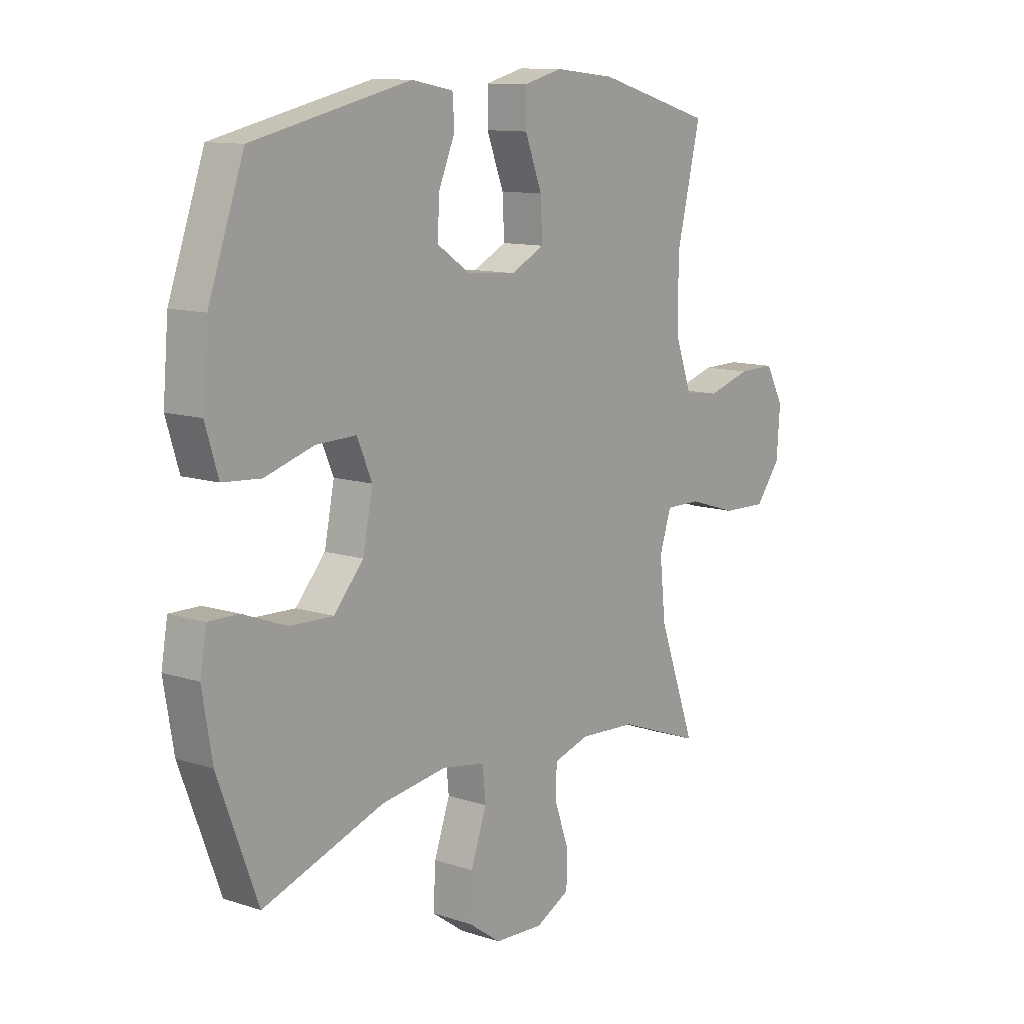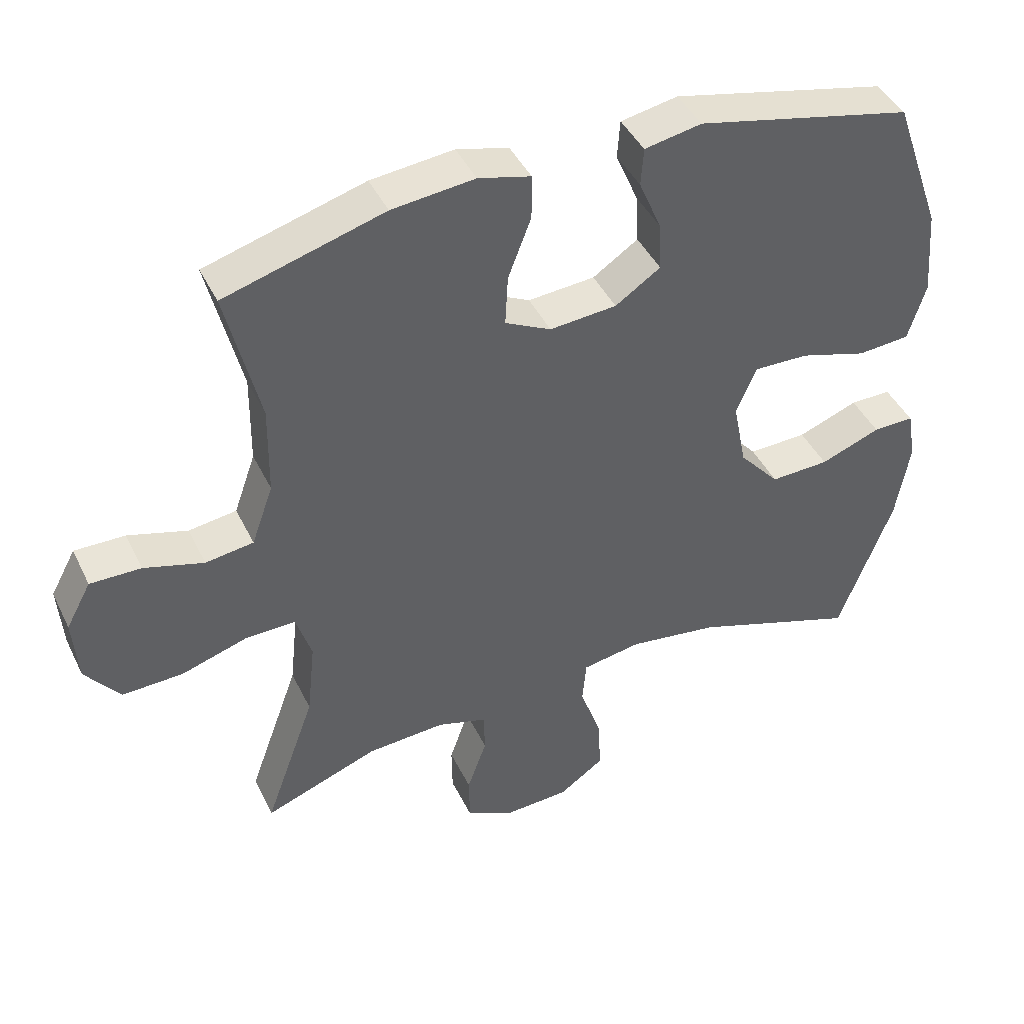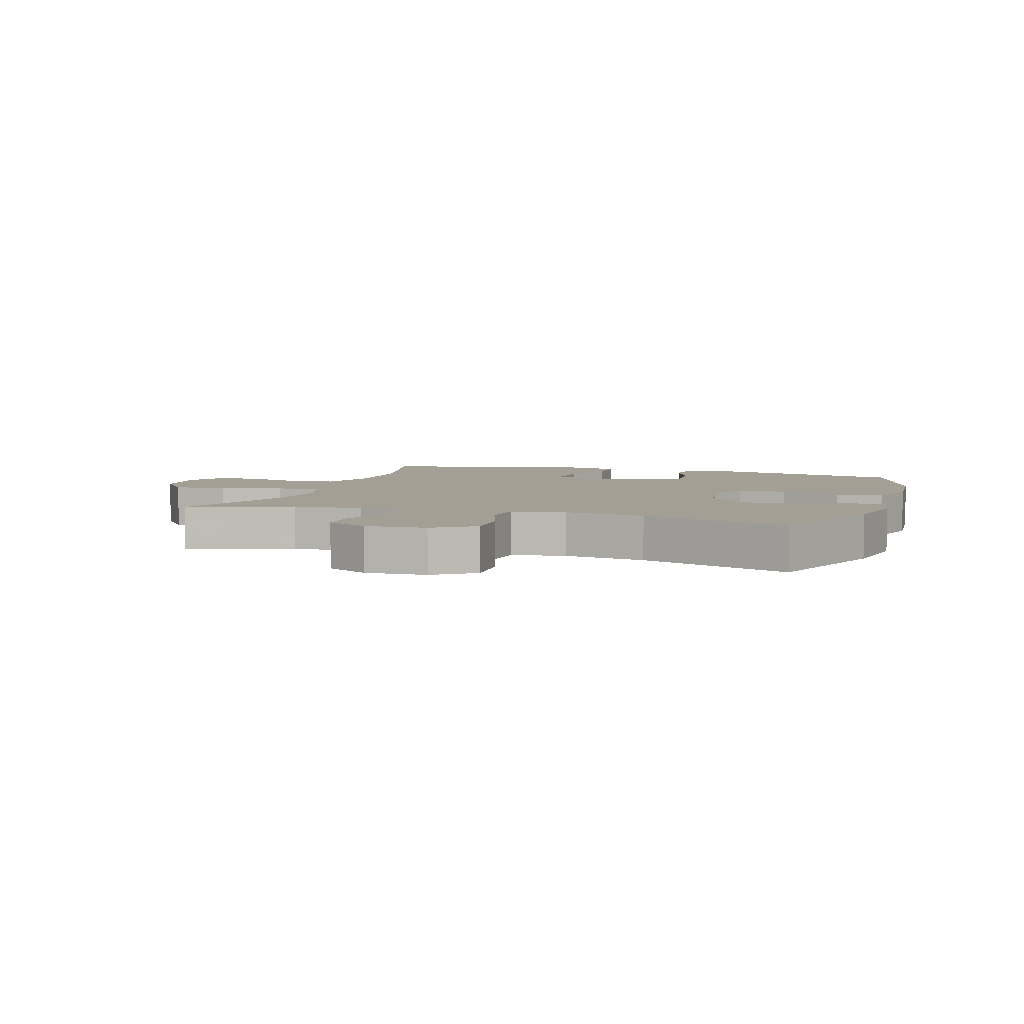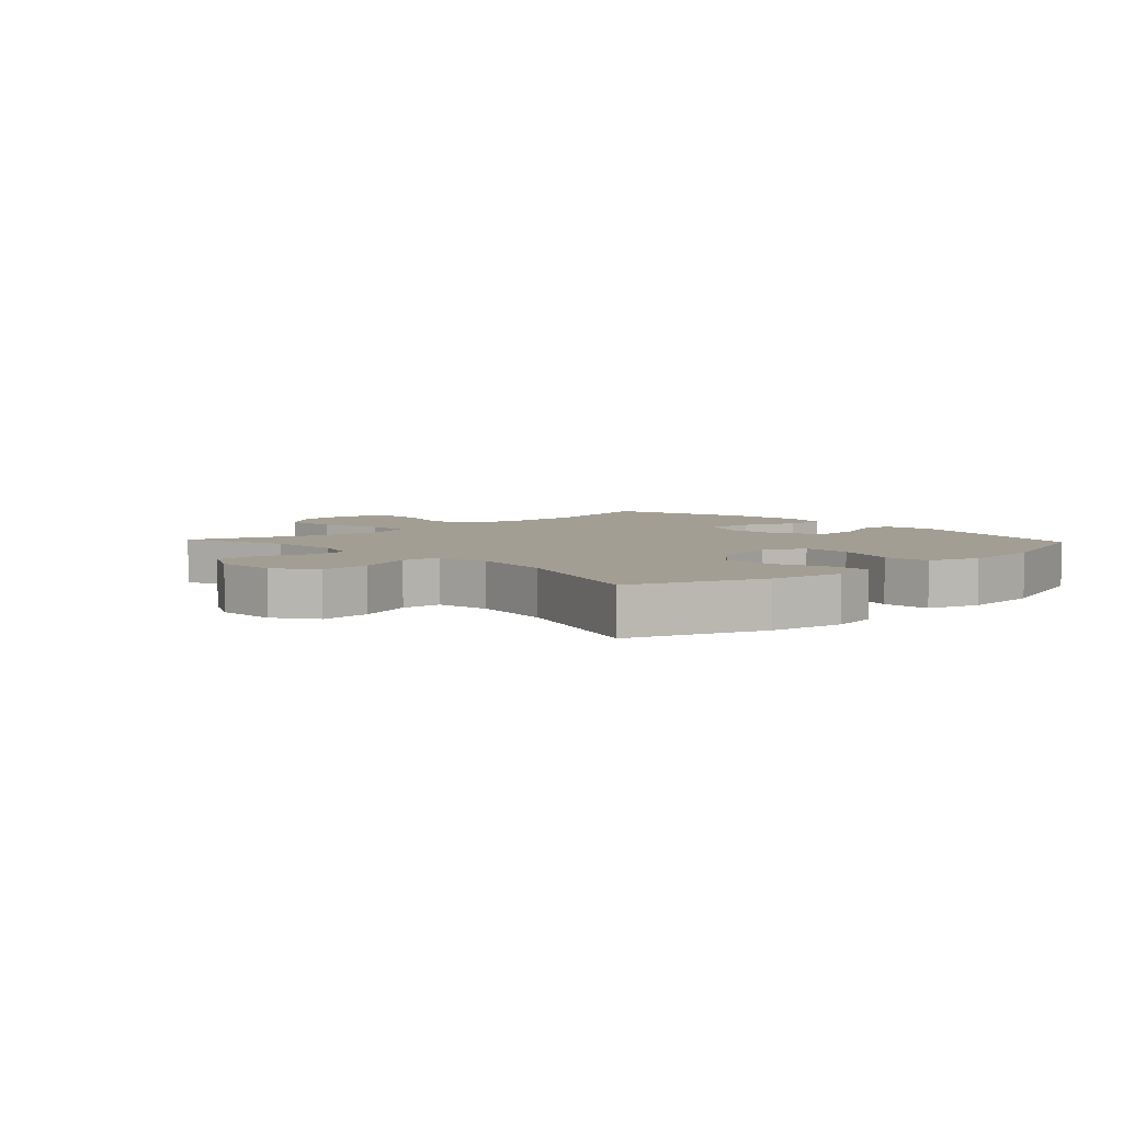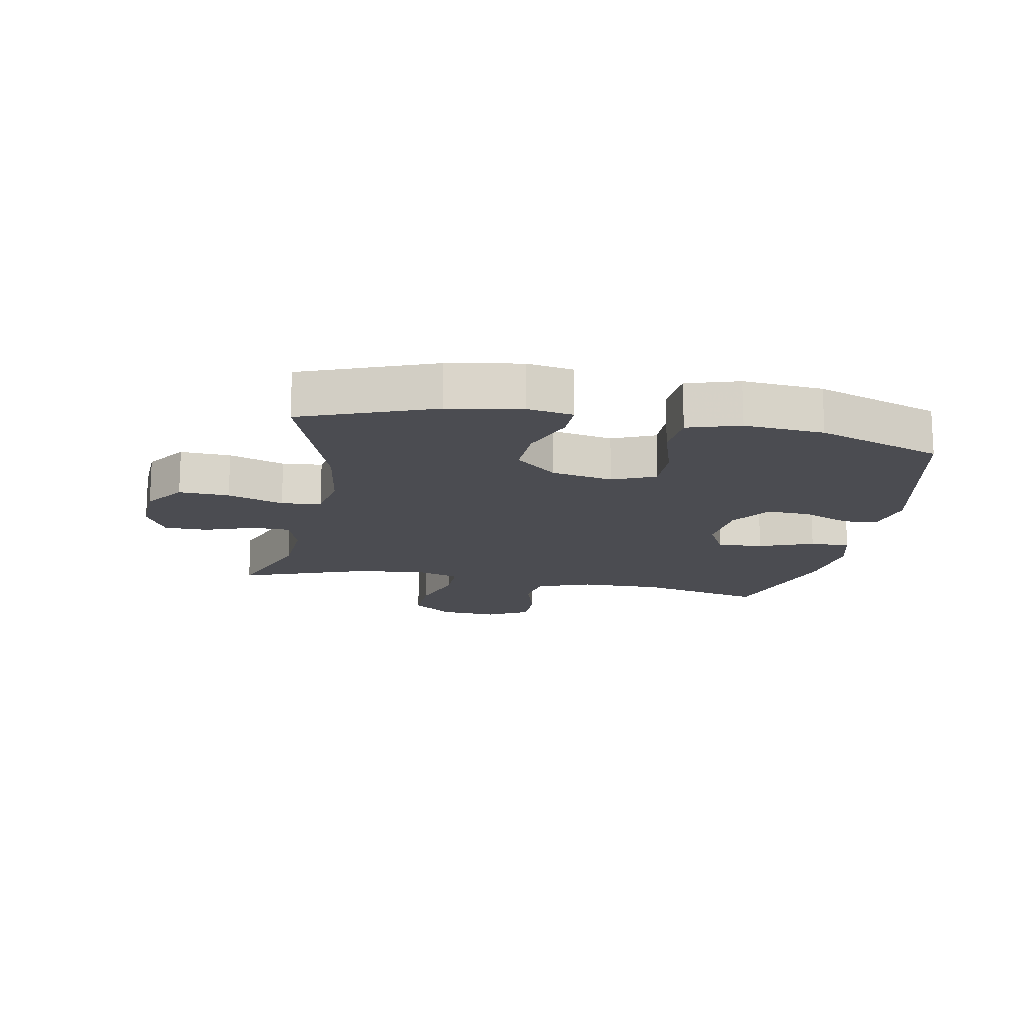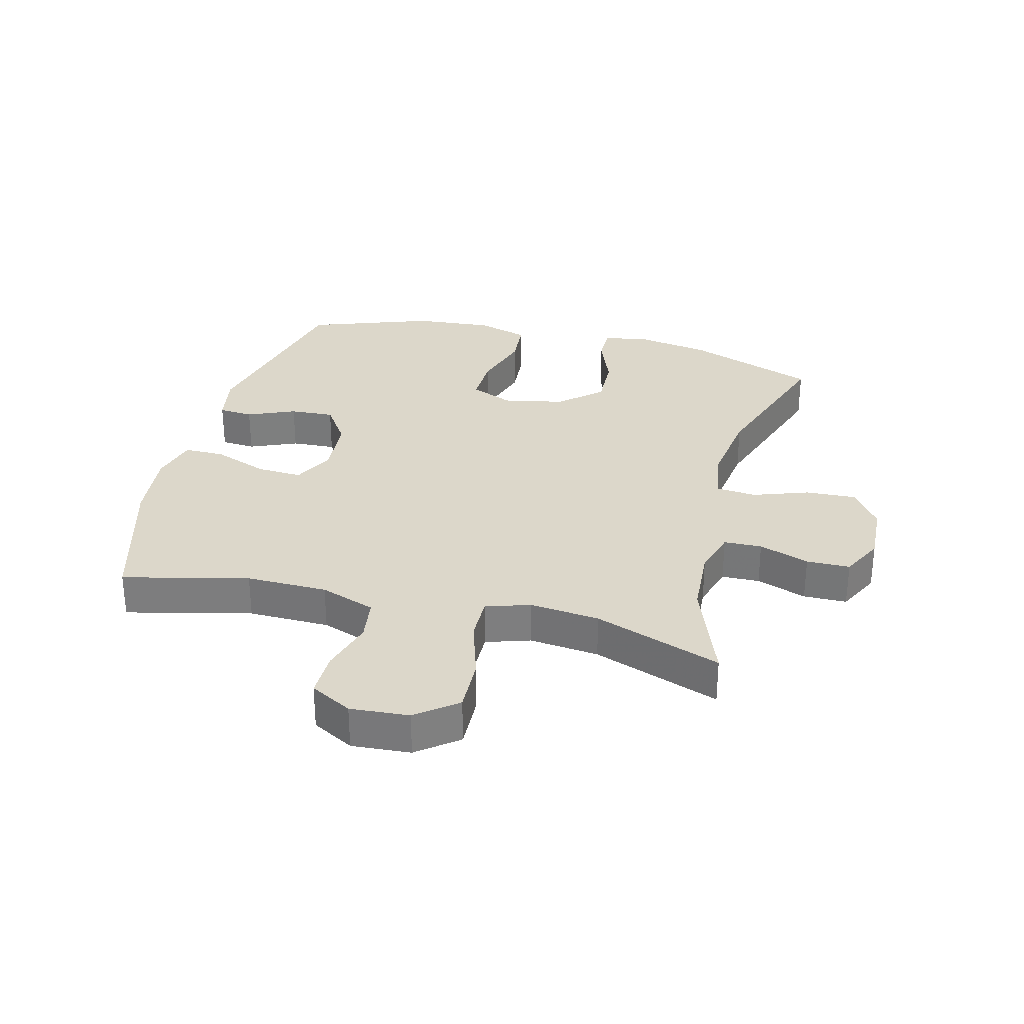
<metadata>
{"format":"obj","ext":"obj","renderer":"f3d","projection":"perspective","resolution":1024,"background":"white","views":[{"elev":11.4,"azim":-51.7,"up":"+Z"},{"elev":43.4,"azim":155.4,"up":"+Z"},{"elev":5.3,"azim":-161.9,"up":"+Y"},{"elev":5.2,"azim":-132.9,"up":"+Y"},{"elev":-15.5,"azim":-100.6,"up":"+Y"},{"elev":30.8,"azim":104.3,"up":"+Y"}]}
</metadata>
<code>
v 0.5 0.07 -0.5
v 0.331 0.07 -0.437
v 0.216 0.07 -0.43
v 0.143 0.07 -0.452
v 0.141 0.07 -0.514
v 0.17 0.07 -0.596
v 0.169 0.07 -0.667
v 0.1 0.07 -0.702
v 0.001 0.07 -0.697
v -0.065 0.07 -0.65
v -0.061 0.07 -0.568
v -0.029 0.07 -0.477
v -0.035 0.07 -0.412
v -0.122 0.07 -0.397
v -0.255 0.07 -0.416
v -0.5 0.07 -0.5
v -0.58 0.07 -0.286
v -0.6 0.07 -0.167
v -0.587 0.07 -0.092
v -0.526 0.07 -0.093
v -0.437 0.07 -0.127
v -0.35 0.07 -0.13
v -0.29 0.07 -0.062
v -0.27 0.07 0.038
v -0.3 0.07 0.108
v -0.381 0.07 0.106
v -0.48 0.07 0.076
v -0.557 0.07 0.082
v -0.583 0.07 0.167
v -0.572 0.07 0.297
v -0.5 0.07 0.5
v -0.181 0.07 0.572
v -0.097 0.07 0.556
v -0.093 0.07 0.5
v -0.126 0.07 0.422
v -0.13 0.07 0.35
v -0.063 0.07 0.305
v 0.036 0.07 0.297
v 0.104 0.07 0.331
v 0.1 0.07 0.406
v 0.066 0.07 0.495
v 0.066 0.07 0.561
v 0.143 0.07 0.581
v 0.265 0.07 0.568
v 0.5 0.07 0.5
v 0.451 0.07 0.295
v 0.453 0.07 0.162
v 0.485 0.07 0.072
v 0.556 0.07 0.062
v 0.644 0.07 0.088
v 0.719 0.07 0.089
v 0.756 0.07 0.021
v 0.749 0.07 -0.075
v 0.698 0.07 -0.141
v 0.608 0.07 -0.138
v 0.509 0.07 -0.107
v 0.436 0.07 -0.106
v 0.413 0.07 -0.178
v 0.425 0.07 -0.292
v 0.5 0 -0.5
v 0.331 0 -0.437
v 0.216 0 -0.43
v 0.143 0 -0.452
v 0.141 0 -0.514
v 0.17 0 -0.596
v 0.169 0 -0.667
v 0.1 0 -0.702
v 0.001 0 -0.697
v -0.065 0 -0.65
v -0.061 0 -0.568
v -0.029 0 -0.477
v -0.035 0 -0.412
v -0.122 0 -0.397
v -0.255 0 -0.416
v -0.5 0 -0.5
v -0.58 0 -0.286
v -0.6 0 -0.167
v -0.587 0 -0.092
v -0.526 0 -0.093
v -0.437 0 -0.127
v -0.35 0 -0.13
v -0.29 0 -0.062
v -0.27 0 0.038
v -0.3 0 0.108
v -0.381 0 0.106
v -0.48 0 0.076
v -0.557 0 0.082
v -0.583 0 0.167
v -0.572 0 0.297
v -0.5 0 0.5
v -0.181 0 0.572
v -0.097 0 0.556
v -0.093 0 0.5
v -0.126 0 0.422
v -0.13 0 0.35
v -0.063 0 0.305
v 0.036 0 0.297
v 0.104 0 0.331
v 0.1 0 0.406
v 0.066 0 0.495
v 0.066 0 0.561
v 0.143 0 0.581
v 0.265 0 0.568
v 0.5 0 0.5
v 0.451 0 0.295
v 0.453 0 0.162
v 0.485 0 0.072
v 0.556 0 0.062
v 0.644 0 0.088
v 0.719 0 0.089
v 0.756 0 0.021
v 0.749 0 -0.075
v 0.698 0 -0.141
v 0.608 0 -0.138
v 0.509 0 -0.107
v 0.436 0 -0.106
v 0.413 0 -0.178
v 0.425 0 -0.292
f 53 54 55 56
f 53 56 57
f 52 53 57
f 49 50 51 52
f 48 49 52 57
f 47 48 57 58
f 43 44 45 46
f 43 46 47 58
f 40 41 42 43
f 39 40 43 58
f 32 33 34 35
f 32 35 36
f 31 32 36
f 30 31 36 37
f 26 27 28 29
f 25 26 29 30
f 18 19 20 21
f 18 21 22
f 15 16 17 18
f 14 15 18 22
f 13 14 22 23
f 9 10 11 12
f 9 12 13
f 8 9 13
f 5 6 7 8
f 4 5 8 13
f 3 4 13 23
f 59 1 2
f 38 39 58 59
f 25 30 37 38
f 24 25 38 59
f 23 24 59
f 2 3 23 59
f 115 114 113 112
f 116 115 112
f 116 112 111
f 111 110 109 108
f 116 111 108 107
f 117 116 107 106
f 105 104 103 102
f 117 106 105 102
f 102 101 100 99
f 117 102 99 98
f 94 93 92 91
f 95 94 91
f 95 91 90
f 96 95 90 89
f 88 87 86 85
f 89 88 85 84
f 80 79 78 77
f 81 80 77
f 77 76 75 74
f 81 77 74 73
f 82 81 73 72
f 71 70 69 68
f 72 71 68
f 72 68 67
f 67 66 65 64
f 72 67 64 63
f 82 72 63 62
f 61 60 118
f 118 117 98 97
f 97 96 89 84
f 118 97 84 83
f 118 83 82
f 118 82 62 61
f 1 60 61 2
f 2 61 62 3
f 3 62 63 4
f 4 63 64 5
f 5 64 65 6
f 6 65 66 7
f 7 66 67 8
f 8 67 68 9
f 9 68 69 10
f 10 69 70 11
f 11 70 71 12
f 12 71 72 13
f 13 72 73 14
f 14 73 74 15
f 15 74 75 16
f 16 75 76 17
f 17 76 77 18
f 18 77 78 19
f 19 78 79 20
f 20 79 80 21
f 21 80 81 22
f 22 81 82 23
f 23 82 83 24
f 24 83 84 25
f 25 84 85 26
f 26 85 86 27
f 27 86 87 28
f 28 87 88 29
f 29 88 89 30
f 30 89 90 31
f 31 90 91 32
f 32 91 92 33
f 33 92 93 34
f 34 93 94 35
f 35 94 95 36
f 36 95 96 37
f 37 96 97 38
f 38 97 98 39
f 39 98 99 40
f 40 99 100 41
f 41 100 101 42
f 42 101 102 43
f 43 102 103 44
f 44 103 104 45
f 45 104 105 46
f 46 105 106 47
f 47 106 107 48
f 48 107 108 49
f 49 108 109 50
f 50 109 110 51
f 51 110 111 52
f 52 111 112 53
f 53 112 113 54
f 54 113 114 55
f 55 114 115 56
f 56 115 116 57
f 57 116 117 58
f 58 117 118 59
f 59 118 60 1

</code>
